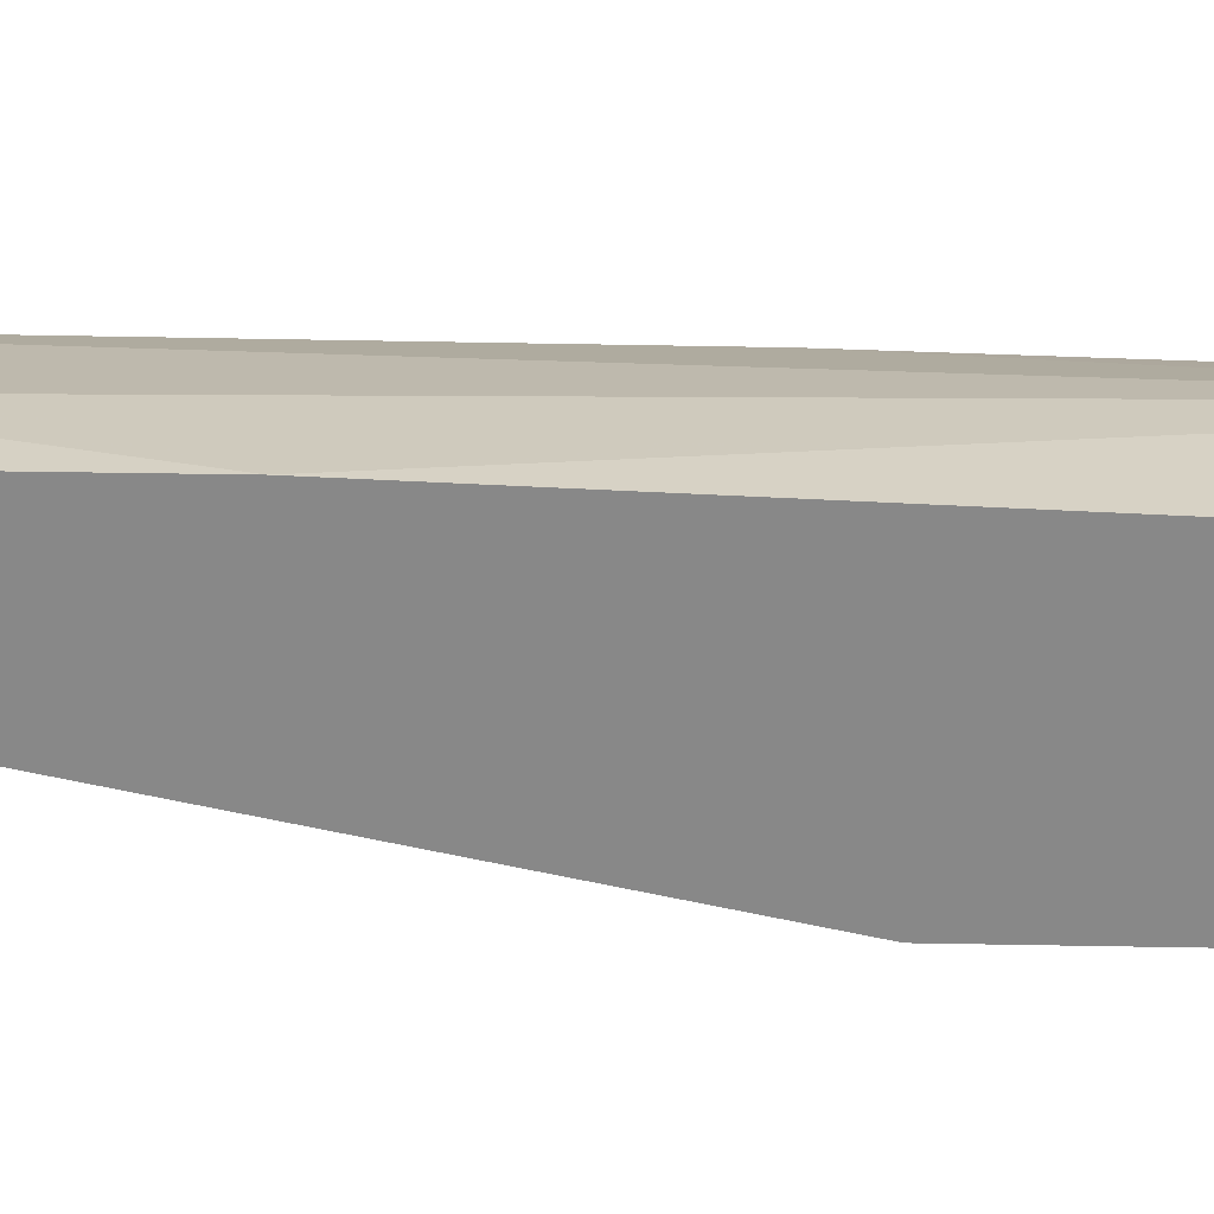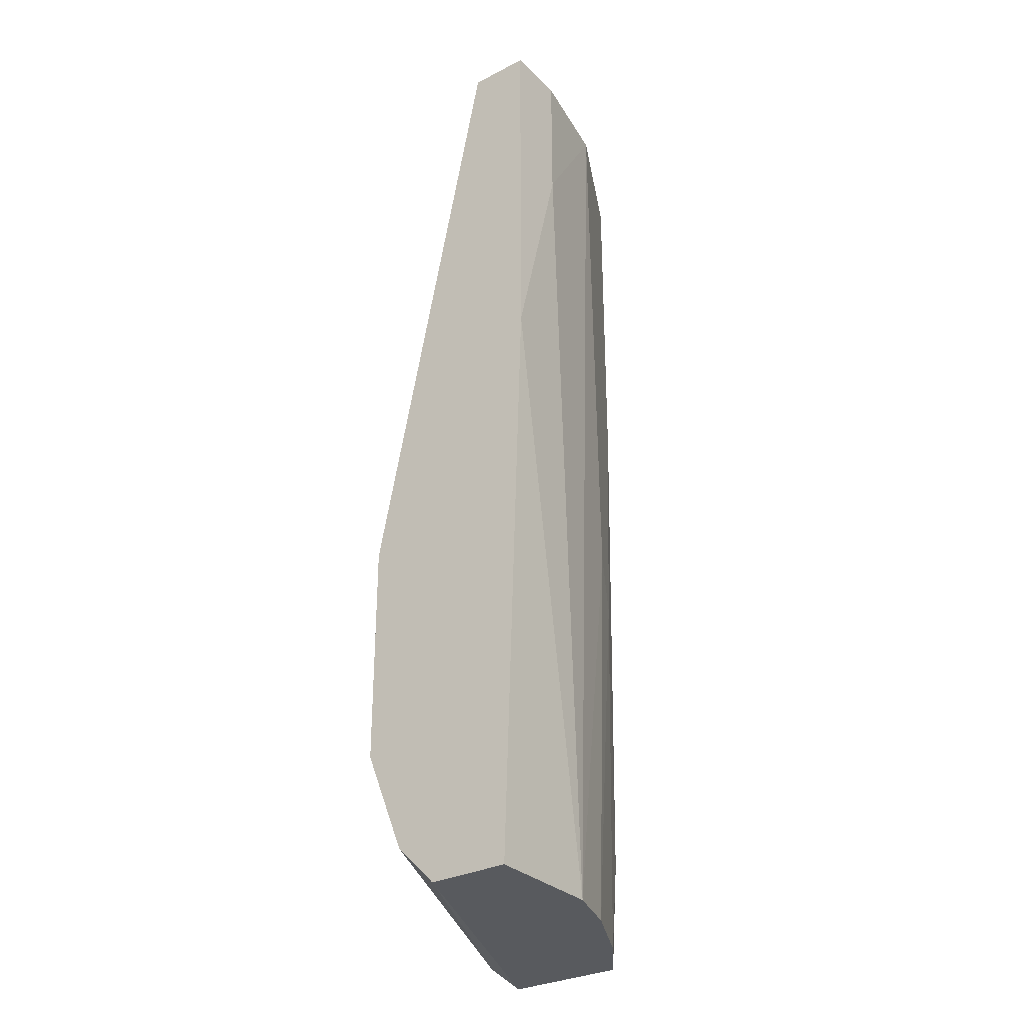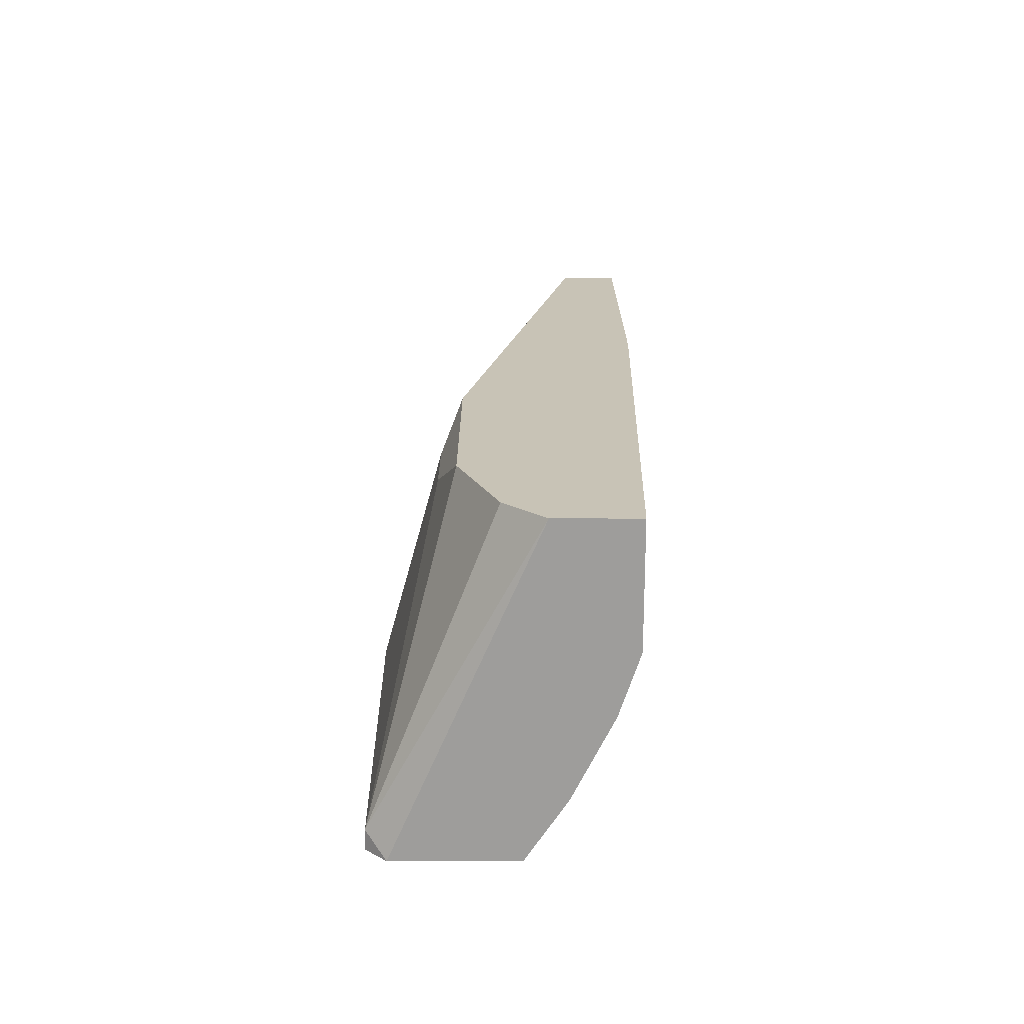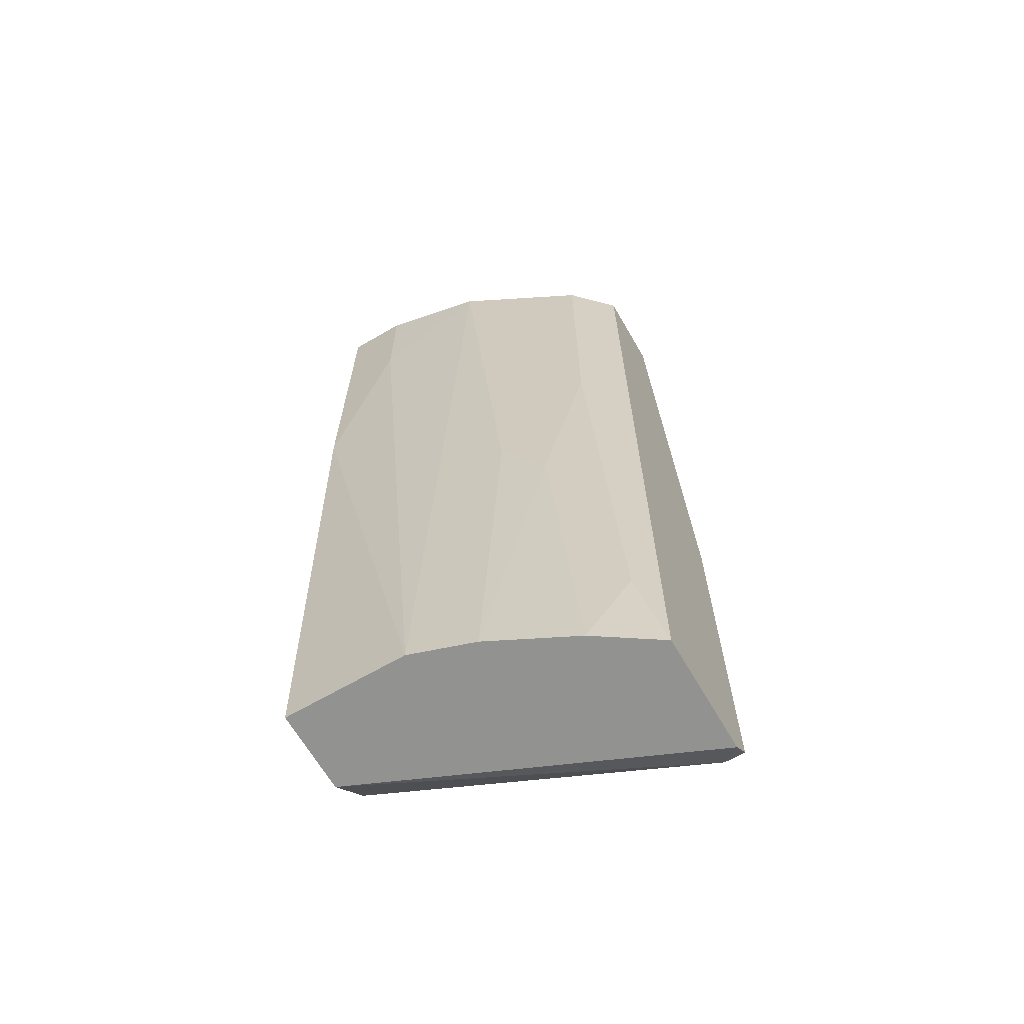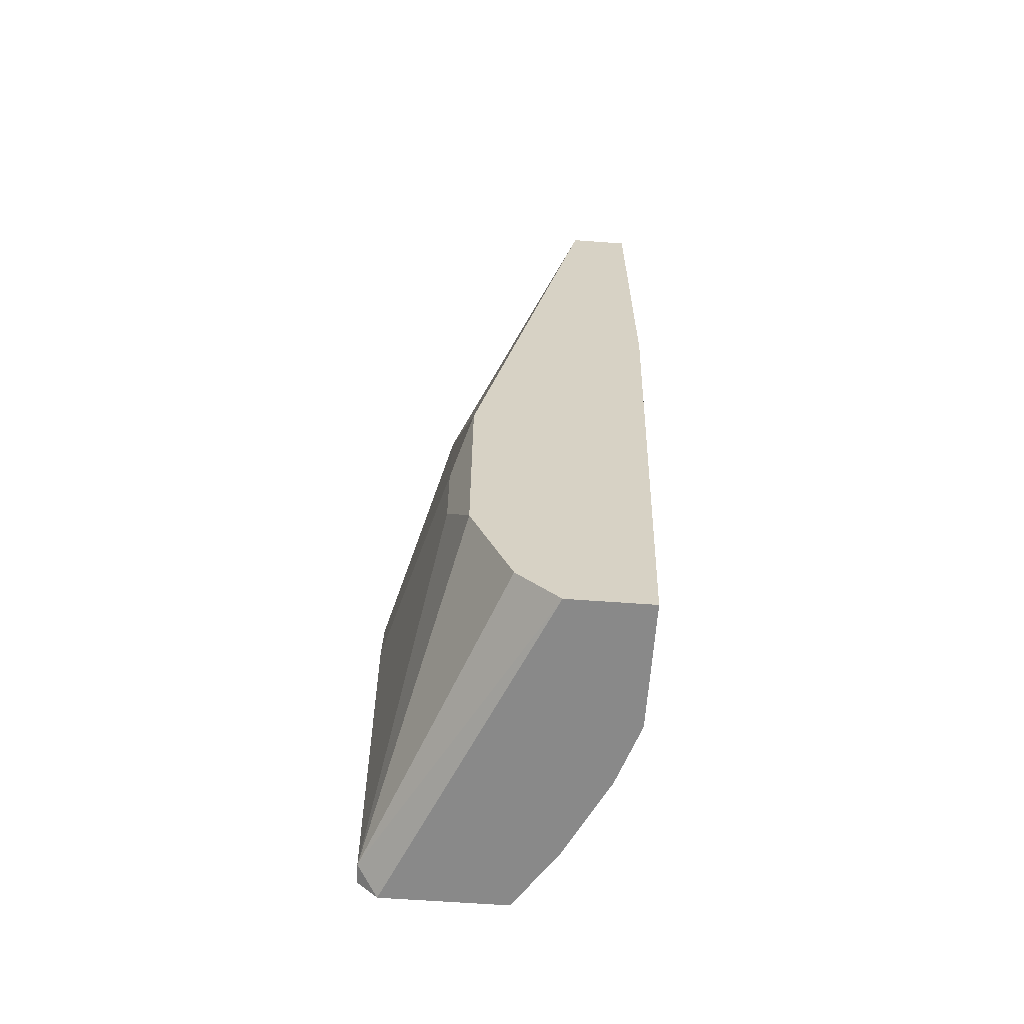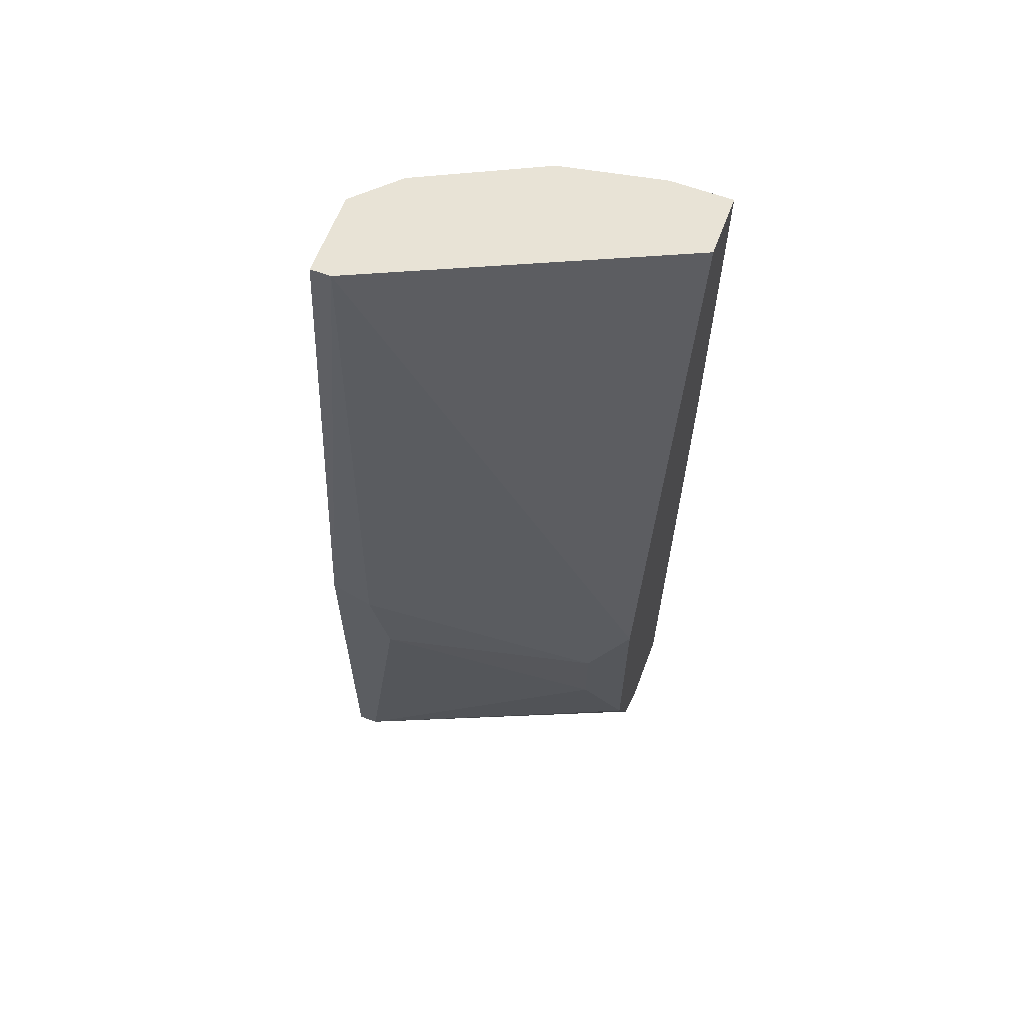
<metadata>
{"format":"obj","ext":"obj","renderer":"f3d","projection":"perspective","resolution":1024,"background":"white","views":[{"elev":27.0,"azim":91.8,"up":"+Y"},{"elev":-30.5,"azim":126.5,"up":"+Z"},{"elev":-70.6,"azim":89.9,"up":"+Z"},{"elev":-66.3,"azim":-149.8,"up":"+Z"},{"elev":-63.2,"azim":85.8,"up":"+Z"},{"elev":62.5,"azim":20.7,"up":"+Z"}]}
</metadata>
<code>
v -0.03373 -0.05094 0.01054
v -0.01683 -0.03827 0.06019
v -0.02 -0.03827 0.06019
v -0.02317 -0.03933 0.01054
v -0.01683 -0.04777 0.01794
v -0.03373 -0.04883 0.06019
v -0.03162 -0.0425 0.04222
v -0.01683 -0.03933 0.01054
v -0.03373 -0.04461 0.01054
v -0.01683 -0.04777 0.02956
v -0.03056 -0.052 0.02745
v -0.01683 -0.04144 0.06019
v -0.03373 -0.04461 0.06019
v -0.02528 -0.03933 0.06019
v -0.01683 -0.04355 0.01054
v -0.03268 -0.052 0.0116
v -0.03268 -0.04883 0.06019
v -0.03373 -0.052 0.03273
v -0.02633 -0.04038 0.01054
v -0.01683 -0.03827 0.04118
v -0.01895 -0.04883 0.02216
v -0.03162 -0.0425 0.06019
v -0.02951 -0.04144 0.02956
v -0.03162 -0.052 0.03167
v -0.01683 -0.04566 0.01265
v -0.03268 -0.04355 0.01582
v -0.01895 -0.04883 0.02639
v -0.02 -0.03827 0.05279
v -0.02739 -0.04038 0.03167
v -0.03373 -0.052 0.0116
v -0.03056 -0.0425 0.01054
f 26 23 31
f 2 3 6
f 1 4 8
f 2 5 8
f 4 1 9
f 1 6 9
f 5 2 10
f 2 6 12
f 10 2 12
f 6 3 13
f 9 6 13
f 7 9 13
f 13 3 14
f 1 8 15
f 8 5 15
f 1 15 16
f 12 6 17
f 10 12 17
f 6 1 18
f 16 11 18
f 17 6 18
f 4 9 19
f 3 2 20
f 2 8 20
f 8 4 20
f 5 10 21
f 11 16 21
f 16 5 21
f 7 13 22
f 14 7 22
f 13 14 22
f 7 14 23
f 18 11 24
f 17 18 24
f 15 5 25
f 5 16 25
f 16 15 25
f 9 7 26
f 7 23 26
f 10 17 27
f 21 10 27
f 11 21 27
f 24 11 27
f 17 24 27
f 14 3 28
f 4 14 28
f 3 20 28
f 20 4 28
f 14 4 29
f 4 19 29
f 23 14 29
f 19 23 29
f 1 16 30
f 18 1 30
f 16 18 30
f 19 9 31
f 23 19 31
f 9 26 31

</code>
